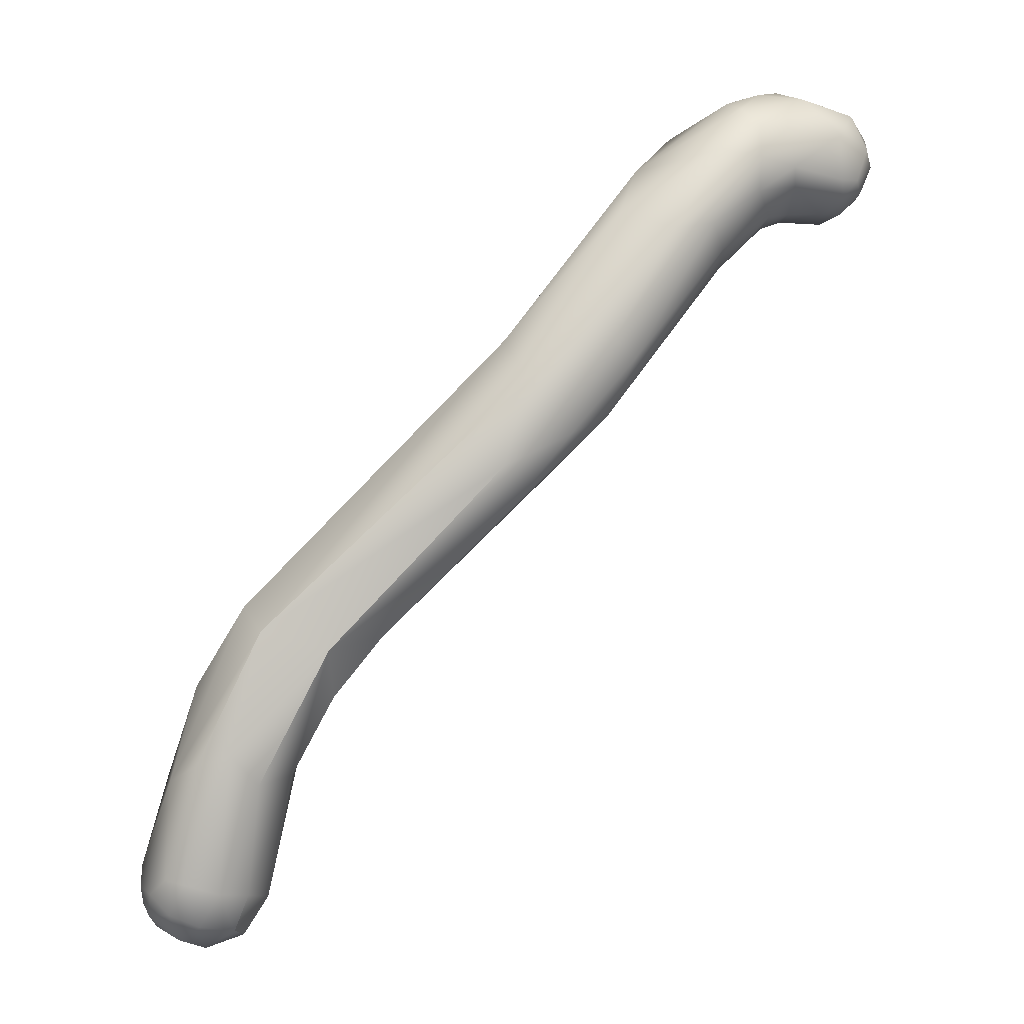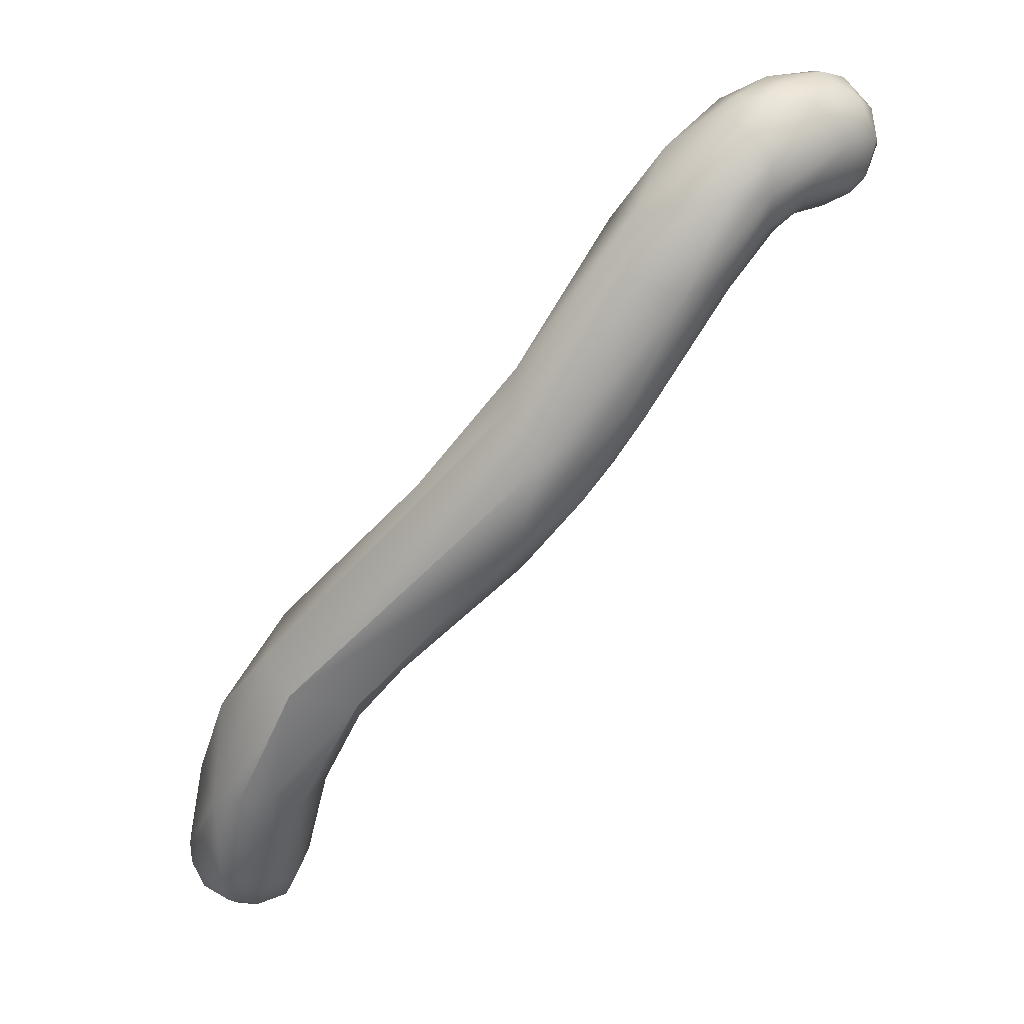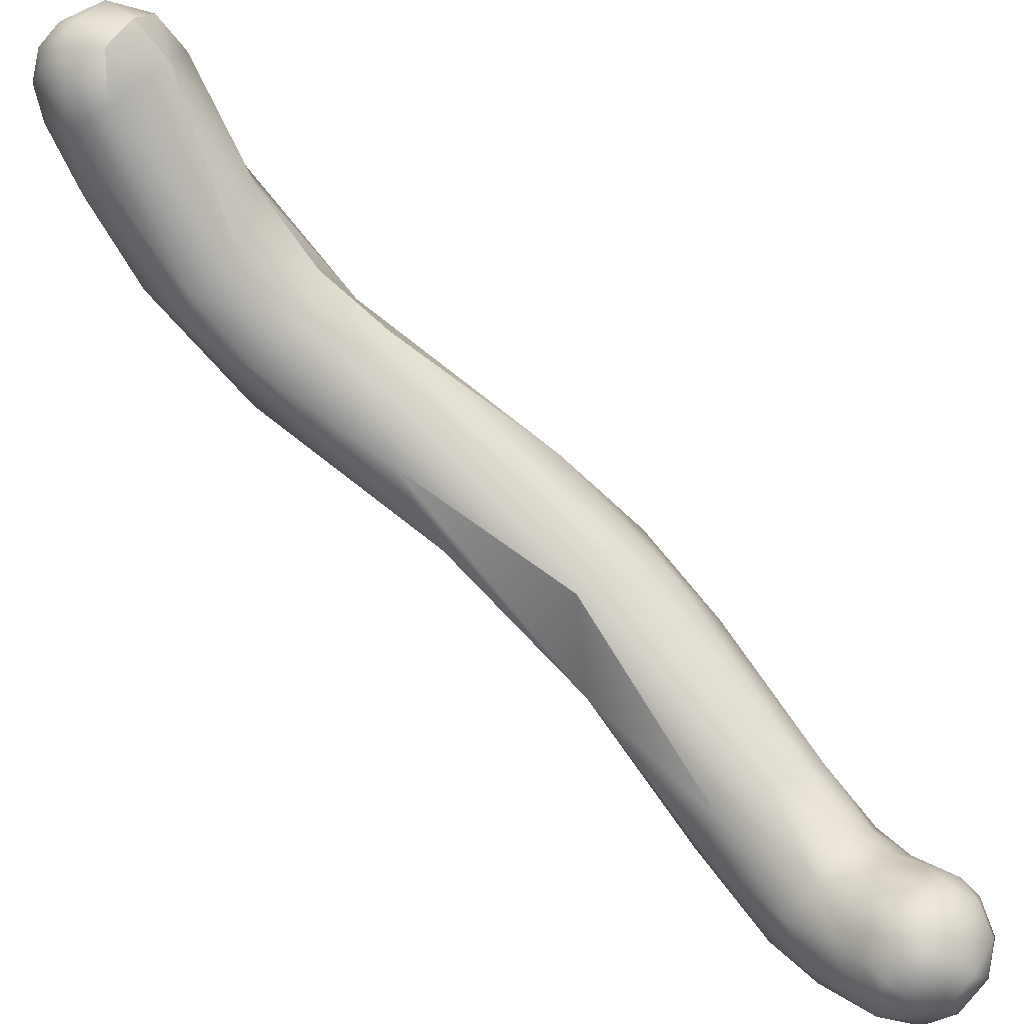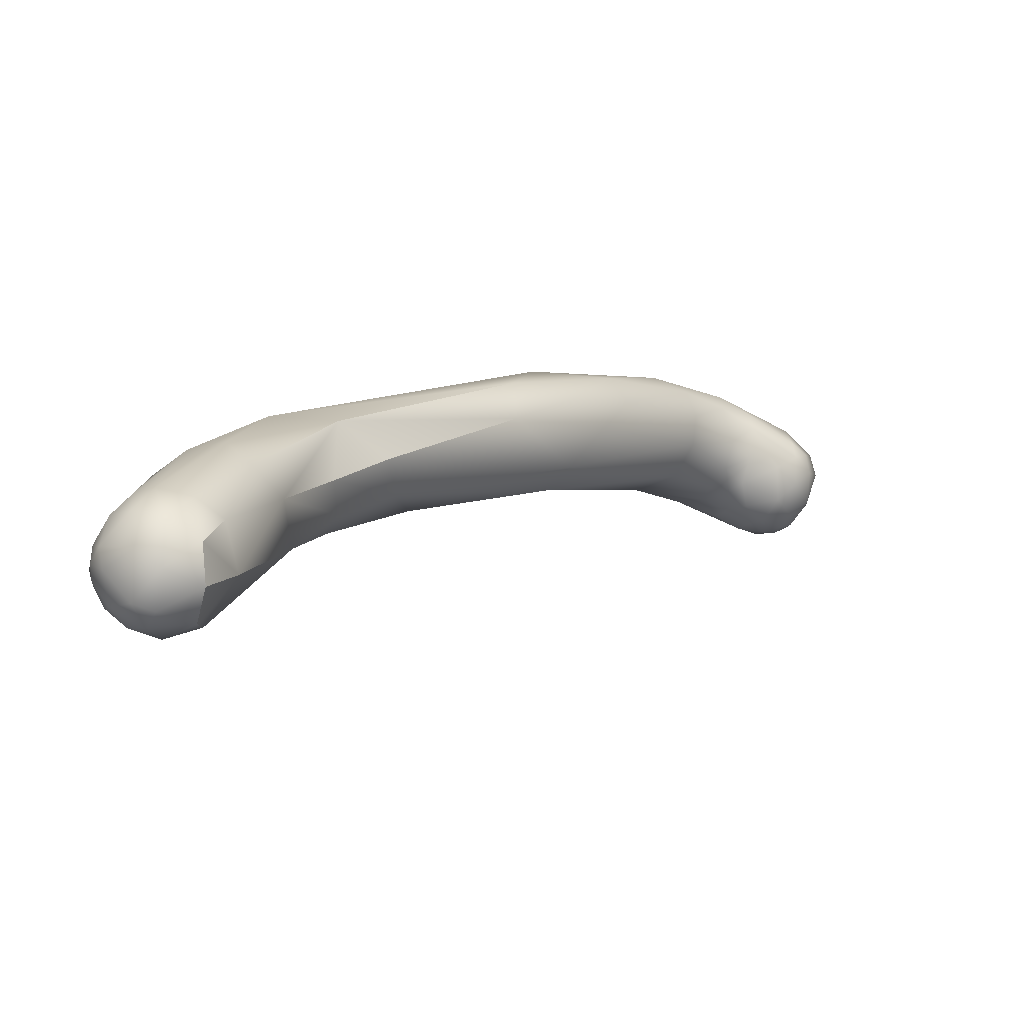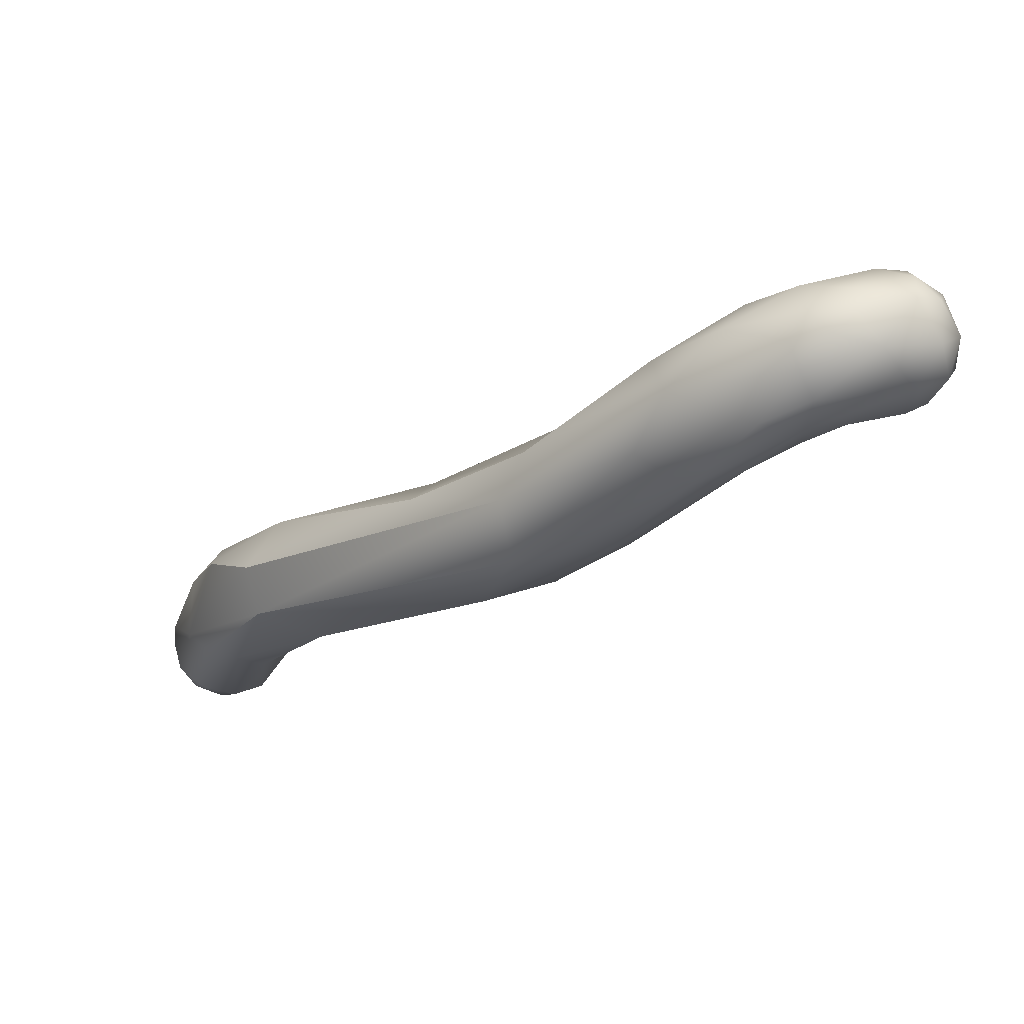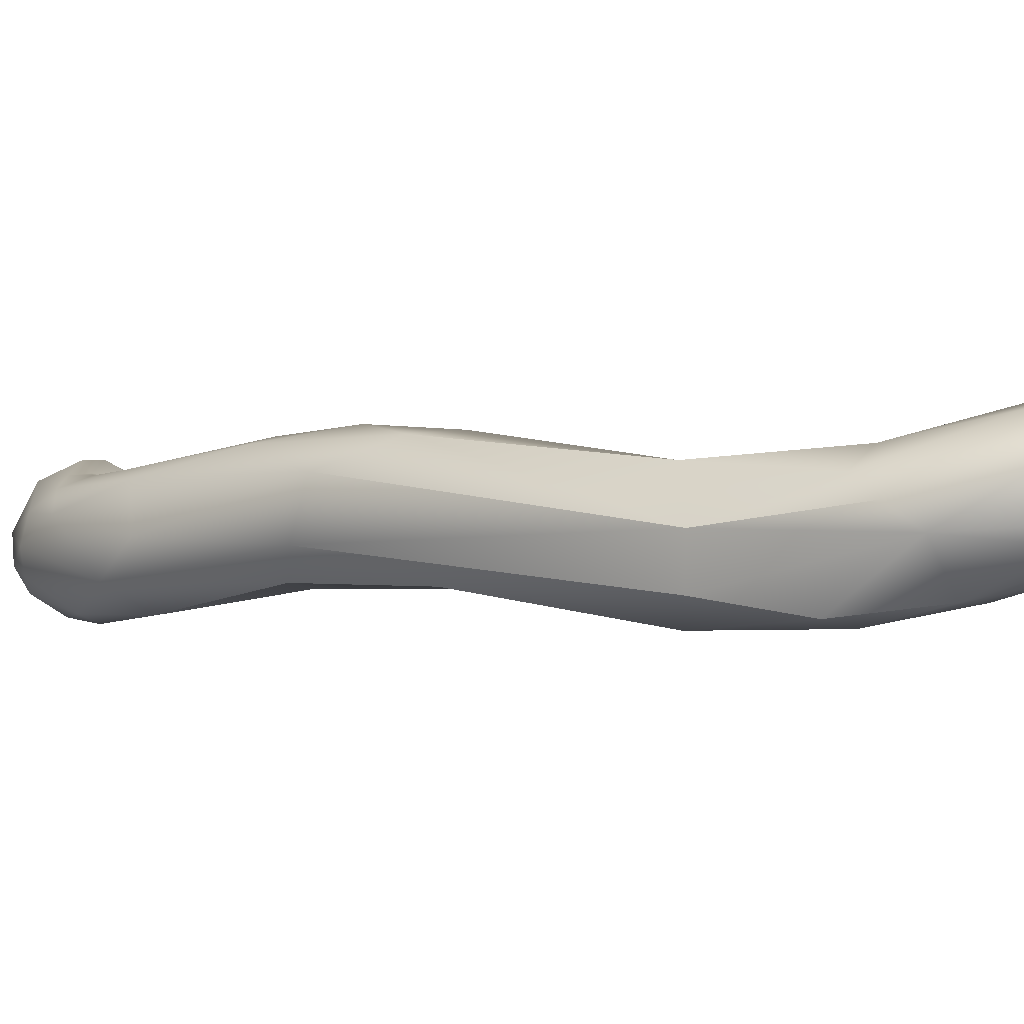
<metadata>
{"format":"obj","ext":"obj","renderer":"f3d","projection":"perspective","resolution":1024,"background":"white","views":[{"elev":15.8,"azim":-157.9,"up":"+Z"},{"elev":50.1,"azim":-165.7,"up":"+Z"},{"elev":-47.1,"azim":-161.3,"up":"+Y"},{"elev":-57.2,"azim":-162.6,"up":"+Z"},{"elev":78.7,"azim":-147.1,"up":"+Z"},{"elev":59.6,"azim":73.9,"up":"+Y"}]}
</metadata>
<code>
v -29.36 -136.3 1091
v -29.67 -136.8 1091
v -29.35 -137 1091
v -29.61 -136.5 1090
v -29.44 -136.2 1090
v -29.61 -136.7 1090
v -29.45 -136.3 1090
v -29.33 -136.7 1090
v -29.1 -136.3 1090
v -28.68 -136 1090
v -28.97 -136.8 1089
v -28.47 -136.3 1089
v -28.65 -137.1 1089
v -29.68 -137 1090
v -29.43 -137.2 1090
v -29.09 -137.1 1089
v -29.04 -137.5 1090
v -28.86 -137.4 1090
v -27.54 -133.9 1090
v -28.45 -135.2 1091
v -28.47 -135.1 1090
v -27.91 -134.9 1091
v -27.99 -134.4 1090
v -28.06 -134.6 1089
v -28.74 -136.5 1091
v -28.87 -135.6 1090
v -28.35 -135.5 1091
v -28.86 -135.7 1090
v -28.25 -136.6 1091
v -28.5 -135.6 1090
v -28.28 -135.9 1089
v -29.5 -137.3 1091
v -29.04 -137.5 1091
v -28.75 -137.3 1091
v -29.39 -137.6 1090
v -29.02 -137.8 1090
v -28.59 -137.6 1091
v -28.96 -137.7 1090
v -28.46 -137.8 1090
v -28.1 -137.5 1091
v -28.58 -137.5 1090
v -28.75 -137.6 1090
v -28.39 -137.7 1090
v -28.58 -137.8 1090
v -28.26 -137.7 1090
v -27.99 -135.6 1091
v -28.09 -136.2 1091
v -27.69 -135.9 1091
v -28 -136.9 1091
v -27.68 -136.4 1091
v -27.4 -136.7 1091
v -26.99 -132.9 1088
v -27.2 -133.2 1088
v -27.91 -134.9 1089
v -28.41 -136.7 1089
v -25.93 -132.1 1088
v -26.7 -133.9 1090
v -27.47 -135.3 1089
v -26.76 -135.5 1089
v -26.37 -135.5 1089
v -28.2 -136.4 1089
v -28.4 -137.1 1089
v -27.93 -136.1 1089
v -28.05 -136.8 1089
v -27.77 -136.4 1089
v -27.84 -137 1090
v -27.34 -136.8 1090
v -27.27 -136.5 1090
v -28.15 -137.4 1090
v -27.89 -137.3 1090
v -28.07 -137.6 1090
v -26.65 -134.7 1090
v -26.84 -135.7 1091
v -26.21 -135.1 1090
v -26.91 -136.2 1090
v -25.79 -131.6 1086
v -25.78 -131.8 1086
v -26.83 -133.1 1087
v -26.54 -132.3 1087
v -26.21 -133.2 1086
v -25.74 -133.6 1086
v -25.35 -132.7 1088
v -25.27 -133.4 1088
v -25.43 -134 1088
v -23.69 -130 1084
v -24.08 -132.3 1086
v -24.14 -132.7 1086
v -23.1 -129.9 1082
v -22.88 -129.3 1082
v -22.53 -129.1 1082
v -24.16 -130.9 1084
v -23.54 -130.4 1083
v -23.39 -131 1083
v -24.05 -131.5 1084
v -22.71 -129.8 1084
v -22.17 -130.3 1084
v -23.1 -131.3 1083
v -22.2 -131.2 1084
v -23.91 -132.3 1085
v -22.5 -128.7 1080
v -22.23 -128.6 1080
v -22.78 -129.1 1080
v -22.59 -128.9 1080
v -22.75 -129.7 1080
v -22.02 -128.5 1080
v -21.72 -128.5 1081
v -22.82 -130.9 1082
v -22.03 -129 1082
v -21.42 -130.1 1083
v -21.55 -129 1082
v -22.57 -131.5 1083
v -22.08 -131.1 1082
v -21.93 -131.1 1083
v -21.35 -130.5 1083
v -22.09 -128.9 1079
v -21.8 -128.7 1079
v -22.48 -129.4 1079
v -22.17 -129.9 1079
v -22.01 -130.3 1080
v -21.83 -129.5 1079
v -21.56 -129.3 1079
v -21.6 -129.7 1079
v -21.62 -130.1 1079
v -21.79 -128.4 1080
v -21.42 -128.6 1080
v -21.29 -128.7 1080
v -21.07 -128.9 1080
v -20.98 -129.1 1080
v -21.29 -128.9 1080
v -21.06 -128.9 1080
v -21 -129.2 1080
v -20.94 -129.1 1080
v -21.12 -130.2 1081
v -20.9 -129.3 1080
v -21.37 -130.3 1080
v -20.91 -129.3 1080
v -20.94 -129.7 1080
v -21.2 -129.4 1079
v -21.26 -129.8 1079
v -20.99 -129.6 1080
v -21.04 -129.8 1082
v -25.74 -133.6 1086
v -25.27 -133.4 1088
v -25.43 -134 1088
v -23.69 -130 1084
v -24.08 -132.3 1086
v -24.16 -130.9 1084
v -23.54 -130.4 1083
v -22.71 -129.8 1084
v -22.17 -130.3 1084
v -22.59 -128.9 1080
v -22.75 -129.7 1080
v -21.42 -130.1 1083
v -22.48 -129.4 1079
v -22.48 -129.4 1079
v -22.17 -129.9 1079
g grp1
f 1 4 2
f 1 3 25
f 1 2 3
f 78 54 24
f 54 58 31
f 1 5 4
f 4 7 6
f 4 5 7
f 7 5 28
f 6 7 8
f 7 9 8
f 10 9 28
f 28 9 7
f 9 11 8
f 11 16 8
f 10 12 9
f 13 16 11
f 12 11 9
f 31 12 10
f 12 61 55
f 12 55 11
f 55 13 11
f 13 62 41
f 4 14 2
f 4 6 14
f 8 15 6
f 15 14 6
f 15 35 14
f 15 8 16
f 15 16 17
f 35 15 17
f 35 17 38
f 13 18 16
f 18 17 16
f 18 42 17
f 17 42 38
f 18 13 41
f 42 18 41
f 19 56 52
f 20 1 27
f 23 21 20
f 21 26 20
f 20 27 22
f 27 46 22
f 72 57 22
f 72 22 46
f 26 21 28
f 19 23 20
f 19 20 22
f 24 21 23
f 22 57 19
f 21 24 30
f 24 54 30
f 54 31 30
f 19 52 23
f 58 63 31
f 1 26 5
f 26 28 5
f 1 25 27
f 25 46 27
f 47 46 25
f 20 26 1
f 21 30 28
f 10 28 30
f 31 10 30
f 40 51 49
f 12 31 61
f 67 51 40
f 14 32 2
f 2 32 3
f 3 32 33
f 32 14 35
f 3 33 34
f 25 34 29
f 25 3 34
f 36 32 35
f 36 33 32
f 37 34 33
f 36 37 33
f 49 34 37
f 29 34 49
f 37 40 49
f 38 36 35
f 36 39 37
f 39 40 37
f 38 44 36
f 44 45 39
f 36 44 39
f 45 71 39
f 71 40 39
f 38 42 44
f 42 43 44
f 43 45 44
f 67 40 71
f 46 47 48
f 47 25 29
f 48 72 46
f 29 50 47
f 29 49 50
f 73 72 48
f 48 47 50
f 50 49 51
f 48 50 73
f 73 50 51
f 52 79 53
f 79 78 53
f 52 56 76
f 76 79 52
f 24 23 53
f 24 53 78
f 53 23 52
f 62 13 55
f 56 19 57
f 56 57 82
f 82 57 72
f 82 72 83
f 65 63 58
f 59 65 58
f 60 74 75
f 84 74 60
f 143 74 84
f 144 60 59
f 63 61 31
f 55 61 64
f 55 64 62
f 62 64 69
f 66 70 69
f 66 68 70
f 67 70 68
f 61 63 65
f 64 61 65
f 66 69 64
f 64 65 66
f 65 68 66
f 60 67 68
f 67 60 75
f 65 59 68
f 68 59 60
f 41 62 69
f 41 69 43
f 42 41 43
f 43 69 45
f 69 70 45
f 45 70 71
f 67 71 70
f 72 73 74
f 72 74 83
f 74 73 75
f 75 73 51
f 51 67 75
f 56 95 76
f 76 77 79
f 77 76 85
f 76 95 145
f 77 91 80
f 78 80 54
f 79 77 78
f 78 77 80
f 80 58 54
f 81 58 80
f 59 58 81
f 59 142 144
f 94 81 80
f 82 149 56
f 86 143 87
f 83 146 82
f 143 84 87
f 77 85 147
f 91 94 80
f 87 144 99
f 144 142 99
f 81 94 99
f 96 149 82
f 82 146 150
f 86 87 98
f 90 89 145
f 85 89 88
f 147 85 92
f 94 148 93
f 93 97 94
f 92 85 88
f 148 88 93
f 97 93 107
f 88 107 93
f 97 107 112
f 148 94 91
f 95 90 145
f 95 108 90
f 149 110 108
f 96 110 149
f 111 113 87
f 113 98 87
f 99 94 97
f 99 97 111
f 111 87 99
f 146 98 150
f 100 102 89
f 90 105 100
f 90 100 89
f 103 102 100
f 100 101 103
f 101 105 124
f 101 100 105
f 101 116 115
f 103 101 115
f 116 101 124
f 89 102 88
f 151 104 102
f 102 104 88
f 107 88 104
f 105 108 106
f 124 105 106
f 108 105 90
f 106 108 110
f 109 110 96
f 141 110 109
f 153 114 141
f 133 141 114
f 150 98 153
f 97 112 111
f 98 114 153
f 111 112 113
f 112 135 113
f 113 114 98
f 135 133 113
f 133 114 113
f 103 115 117
f 126 116 124
f 116 121 115
f 115 120 117
f 121 120 115
f 129 116 126
f 116 129 121
f 138 121 129
f 154 104 151
f 107 152 119
f 119 112 107
f 155 118 152
f 119 152 118
f 156 123 119
f 123 135 119
f 119 135 112
f 156 117 120
f 122 156 120
f 122 123 156
f 122 120 121
f 121 138 122
f 122 138 139
f 122 139 123
f 124 125 126
f 124 106 125
f 106 110 125
f 141 128 110
f 125 127 126
f 110 127 125
f 110 128 127
f 129 126 130
f 126 127 130
f 127 128 132
f 132 134 136
f 128 134 132
f 129 130 131
f 132 131 130
f 127 132 130
f 131 136 140
f 131 132 136
f 131 138 129
f 140 138 131
f 141 133 137
f 128 141 134
f 137 134 141
f 134 137 136
f 123 139 135
f 138 140 139
f 139 140 135
f 133 135 137
f 137 135 140
f 137 140 136

</code>
